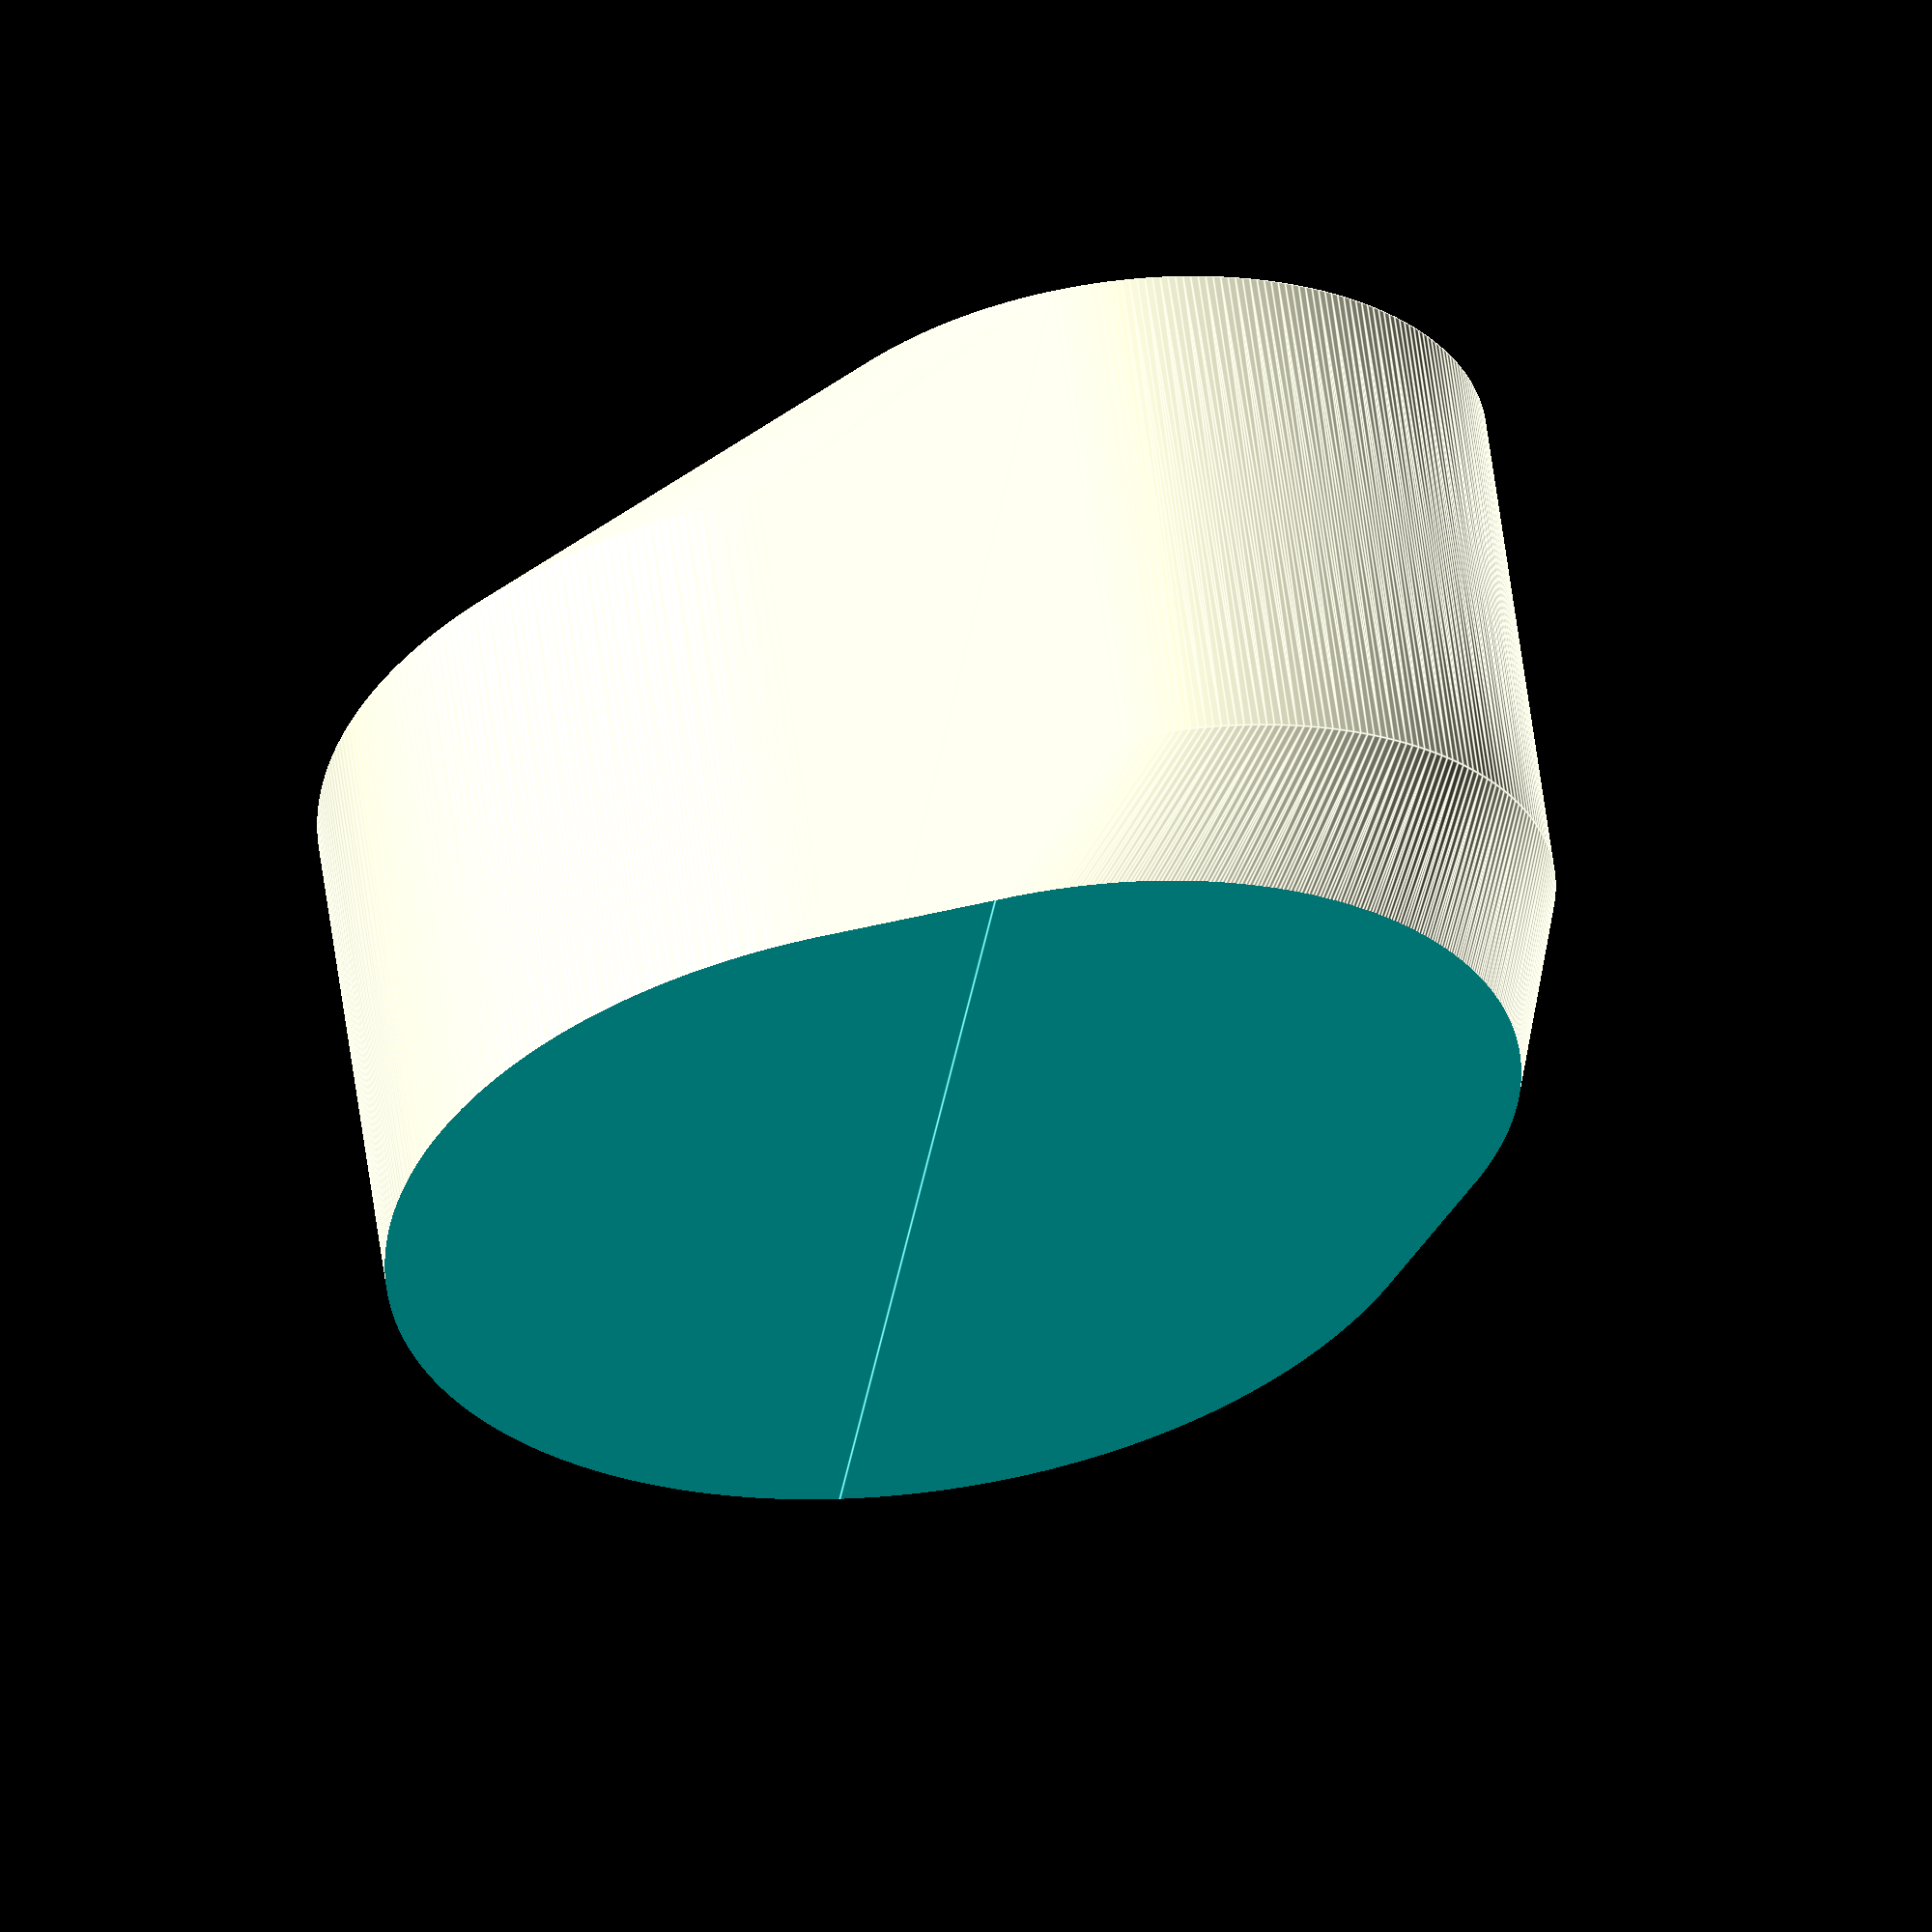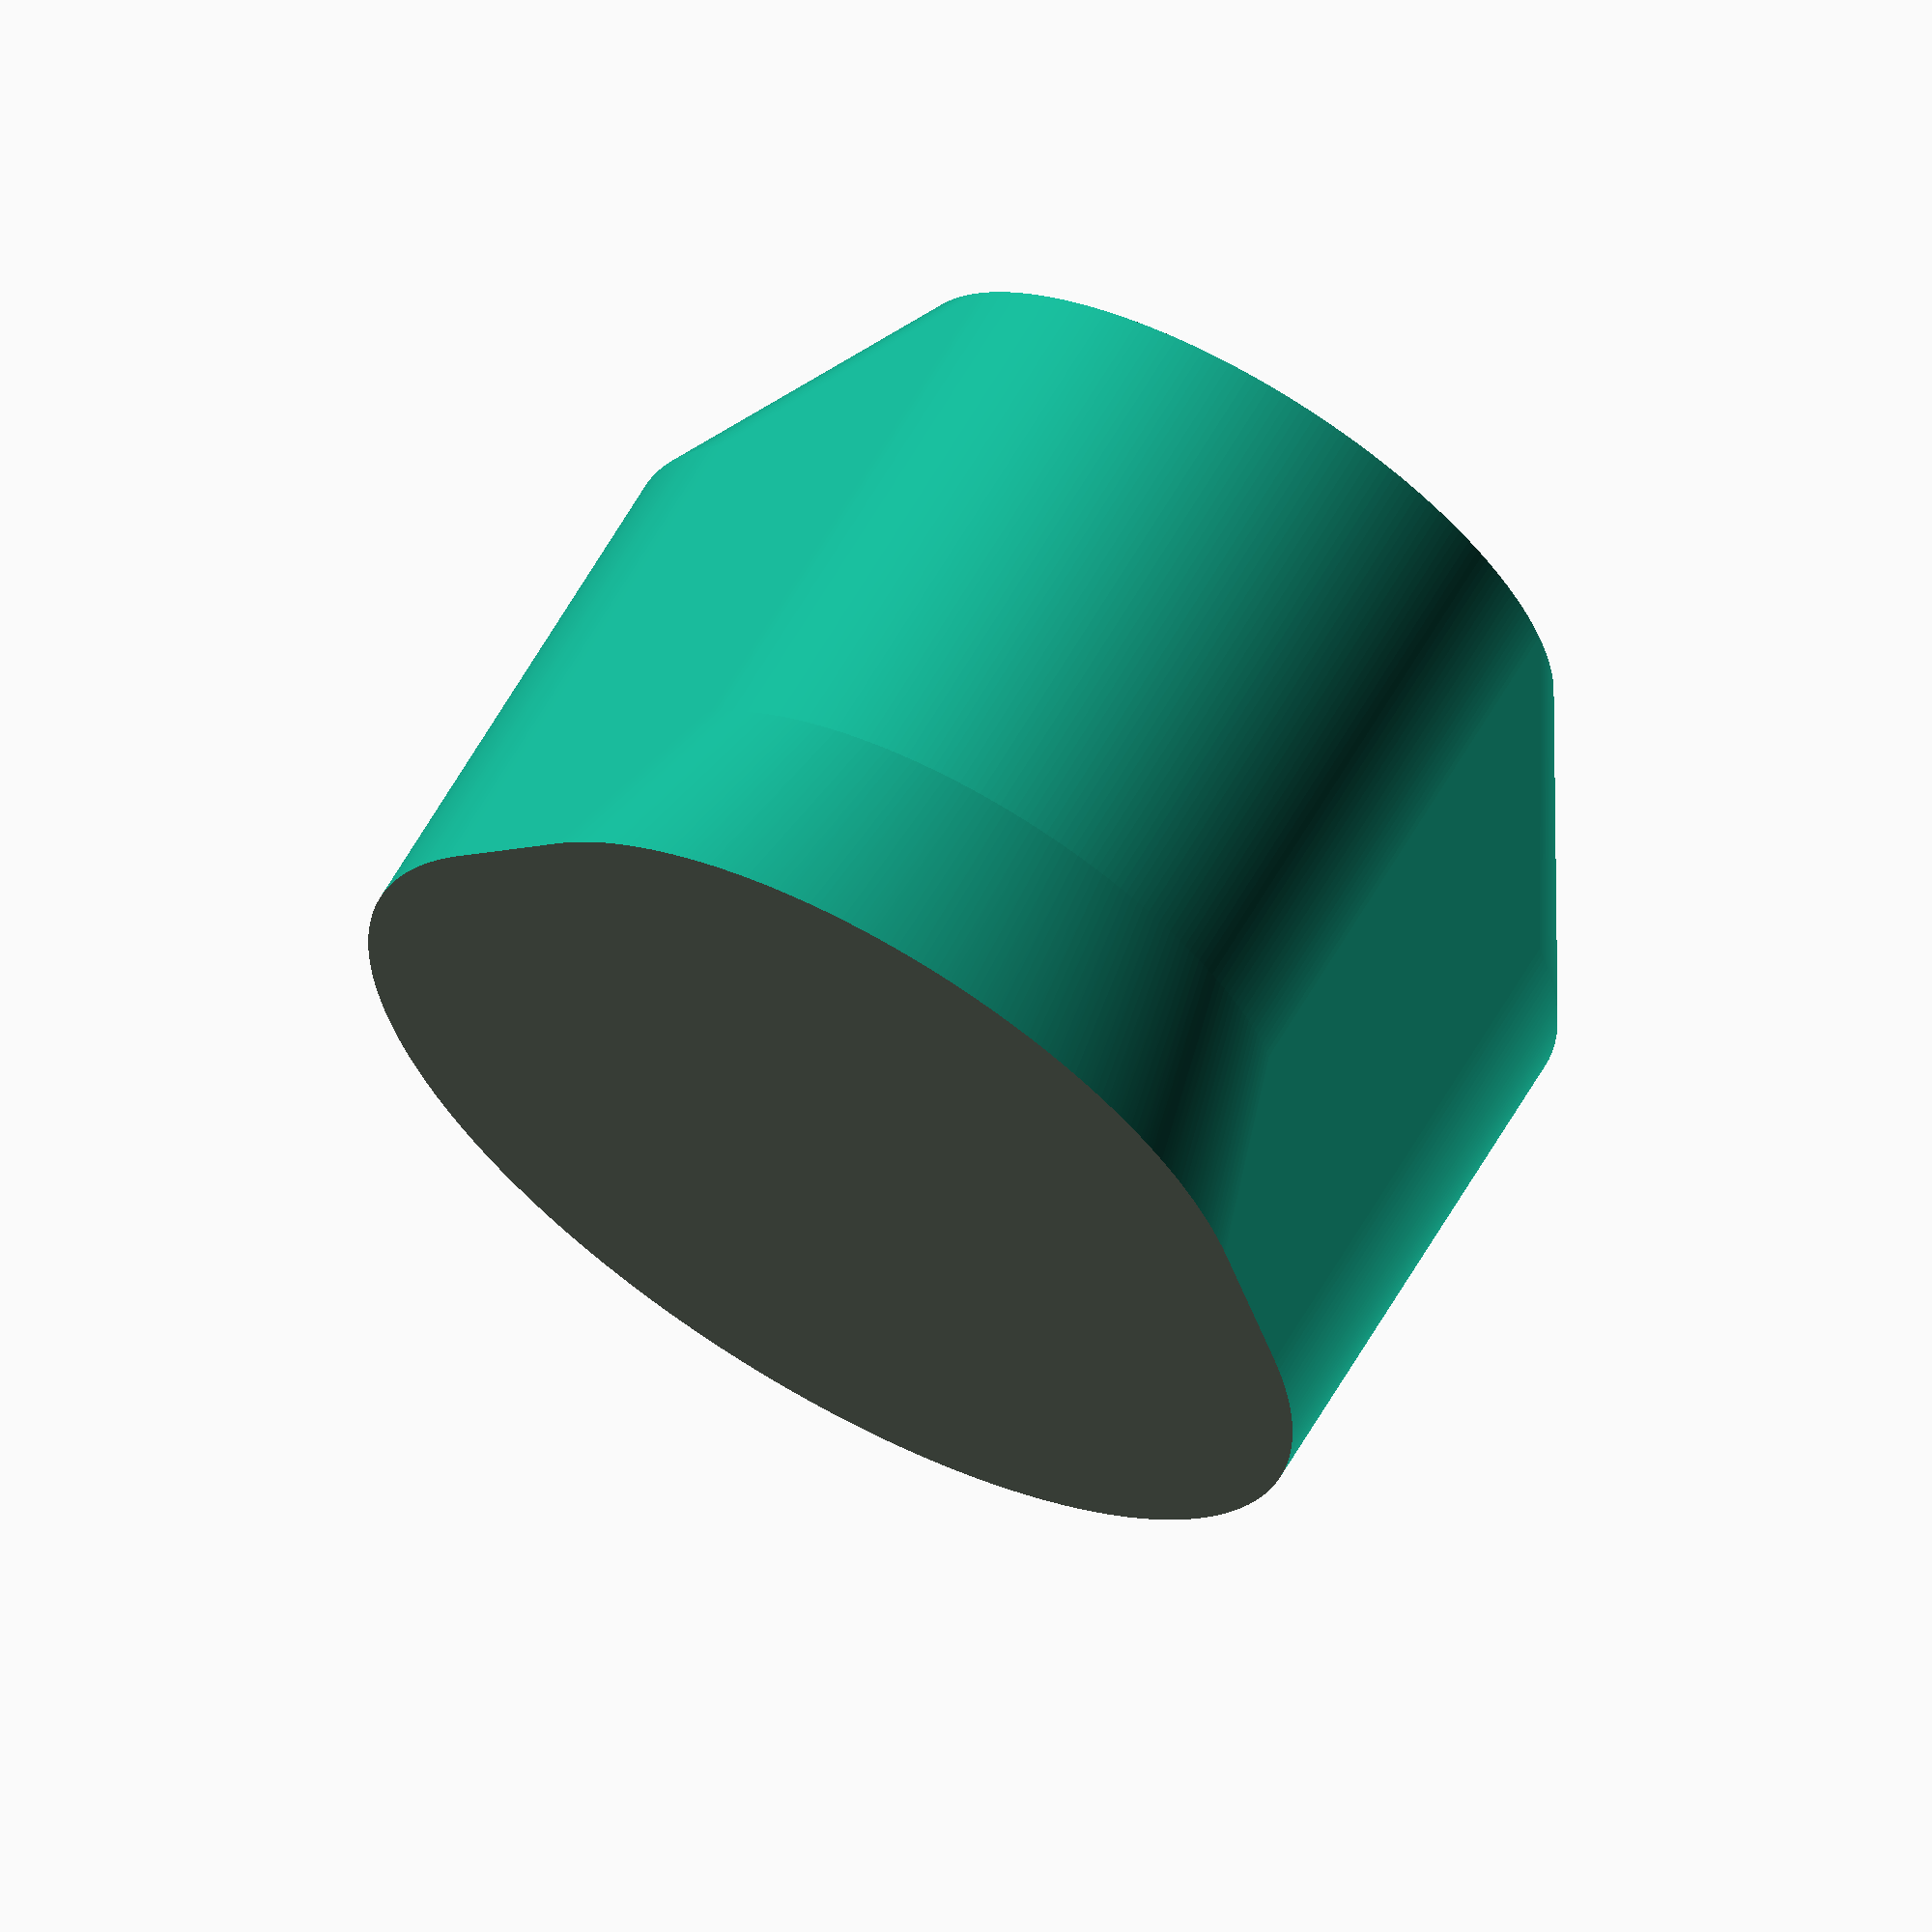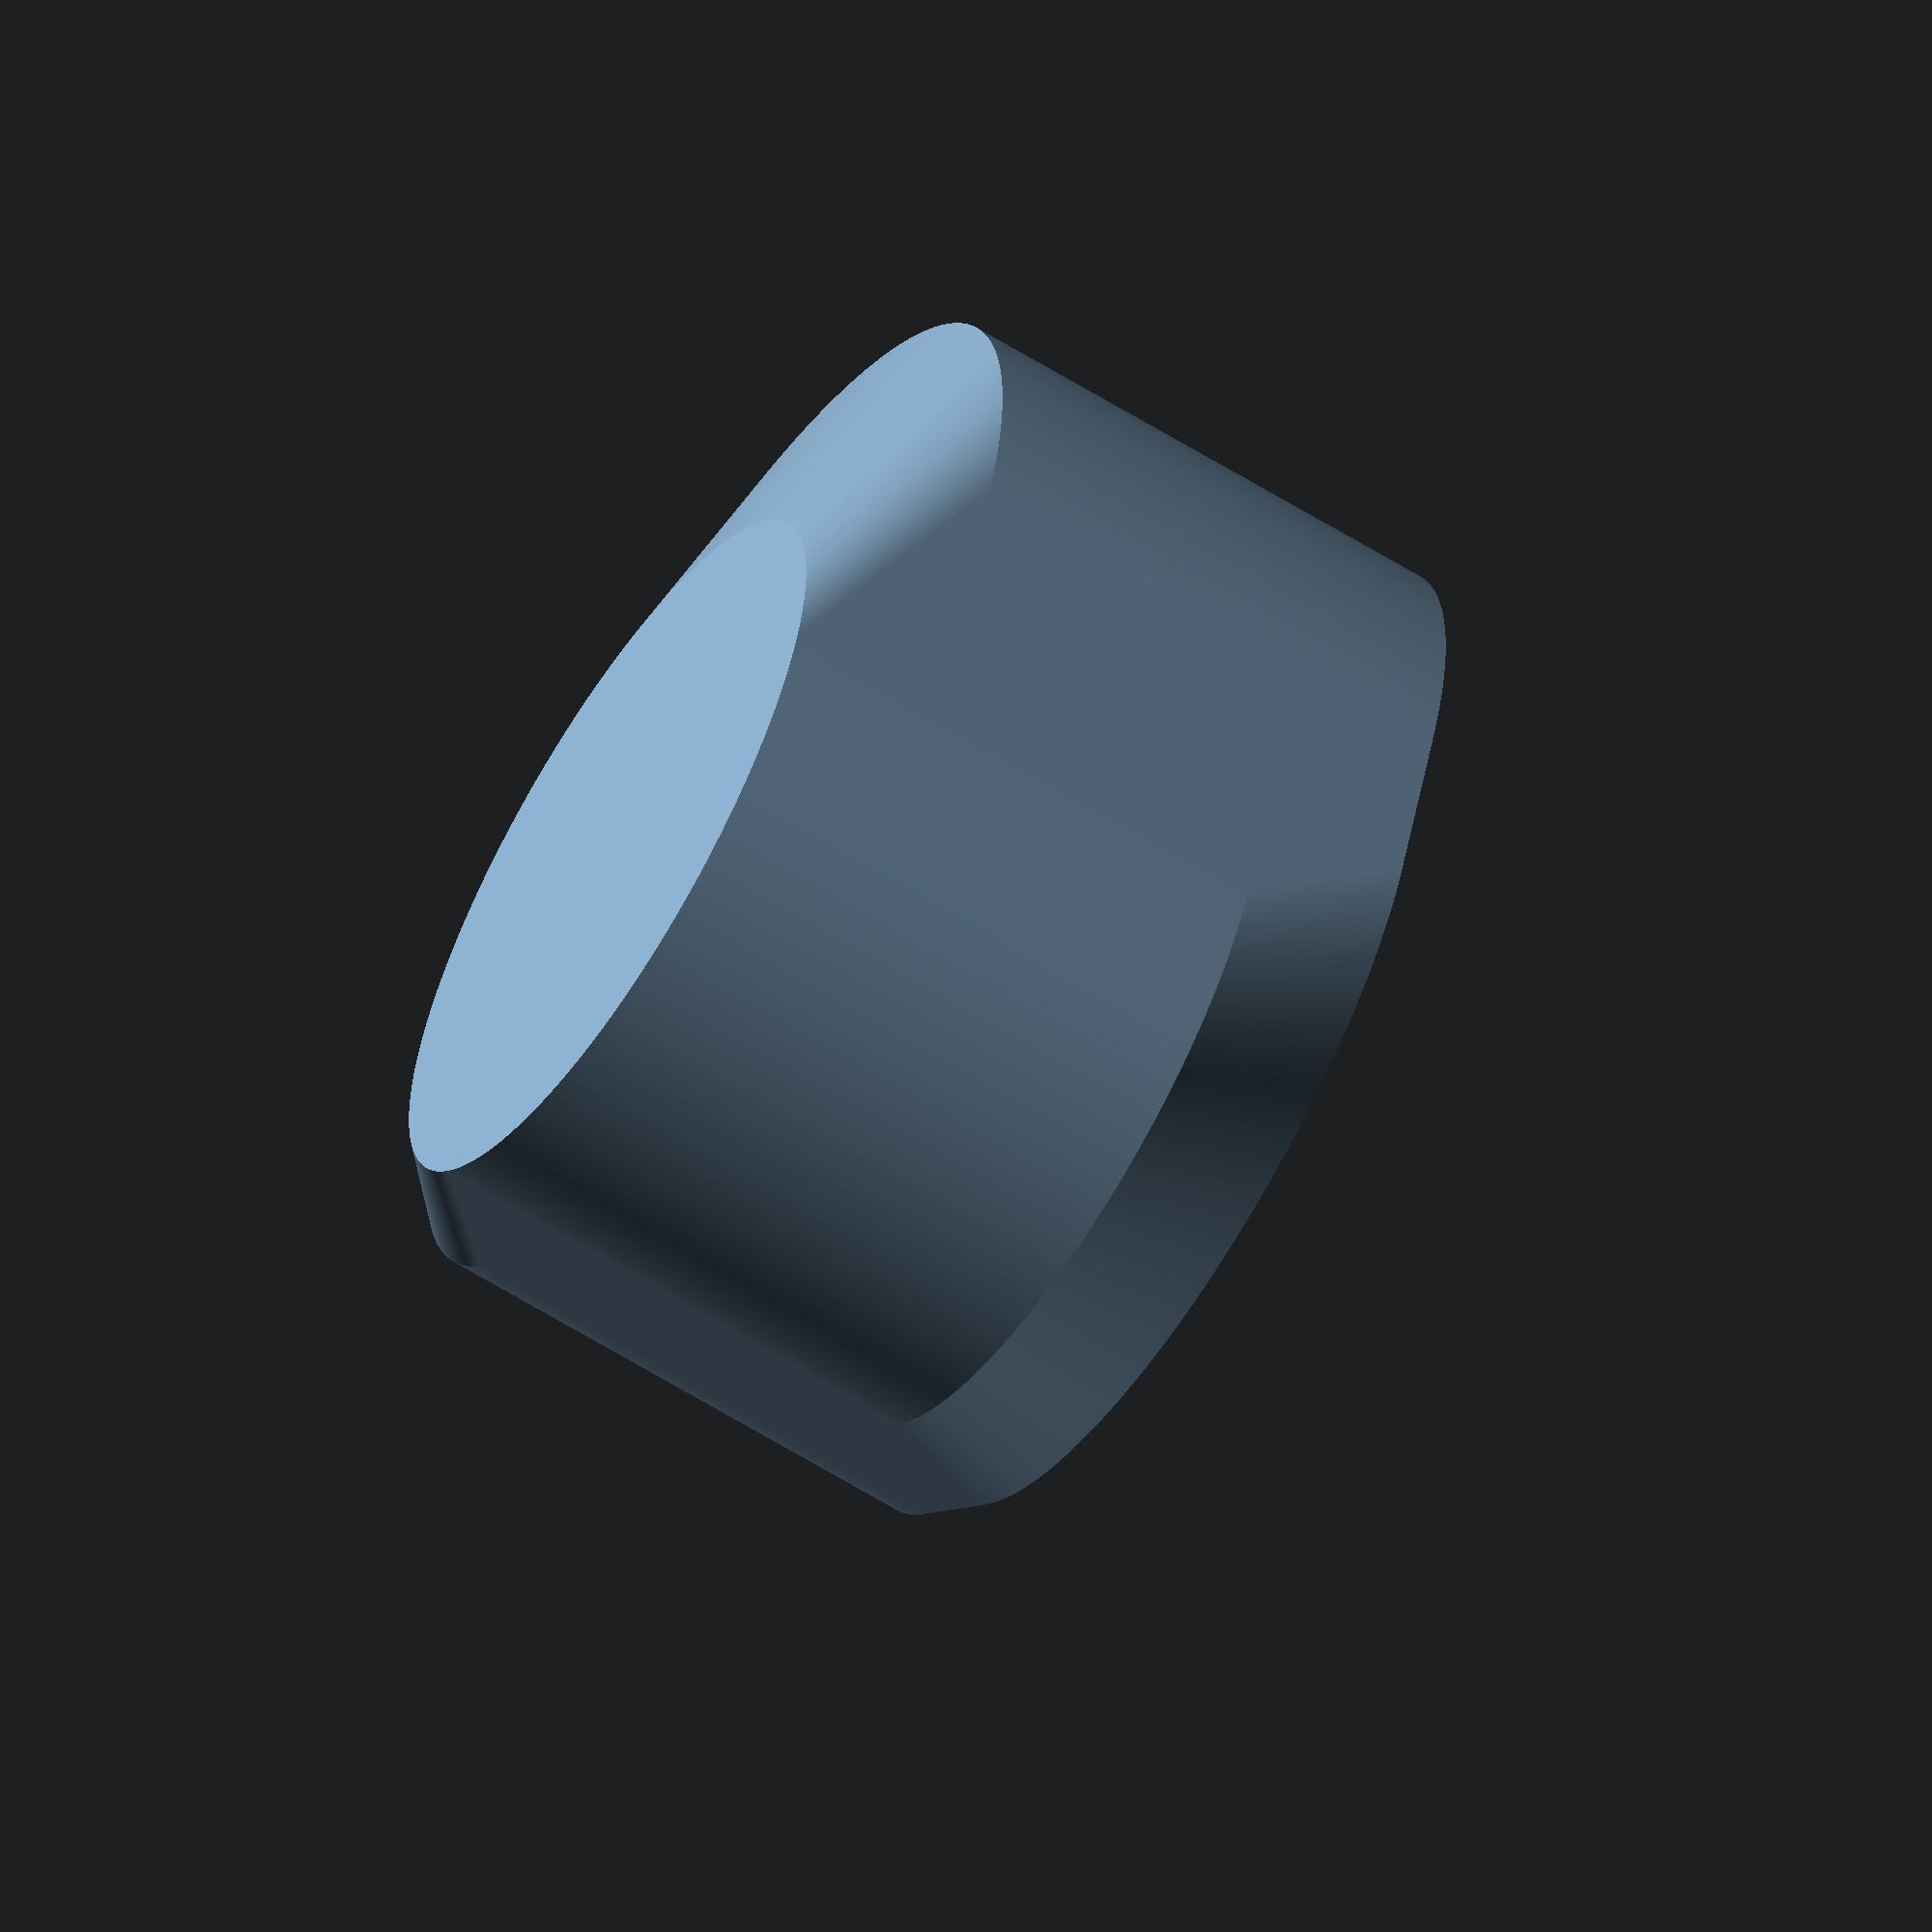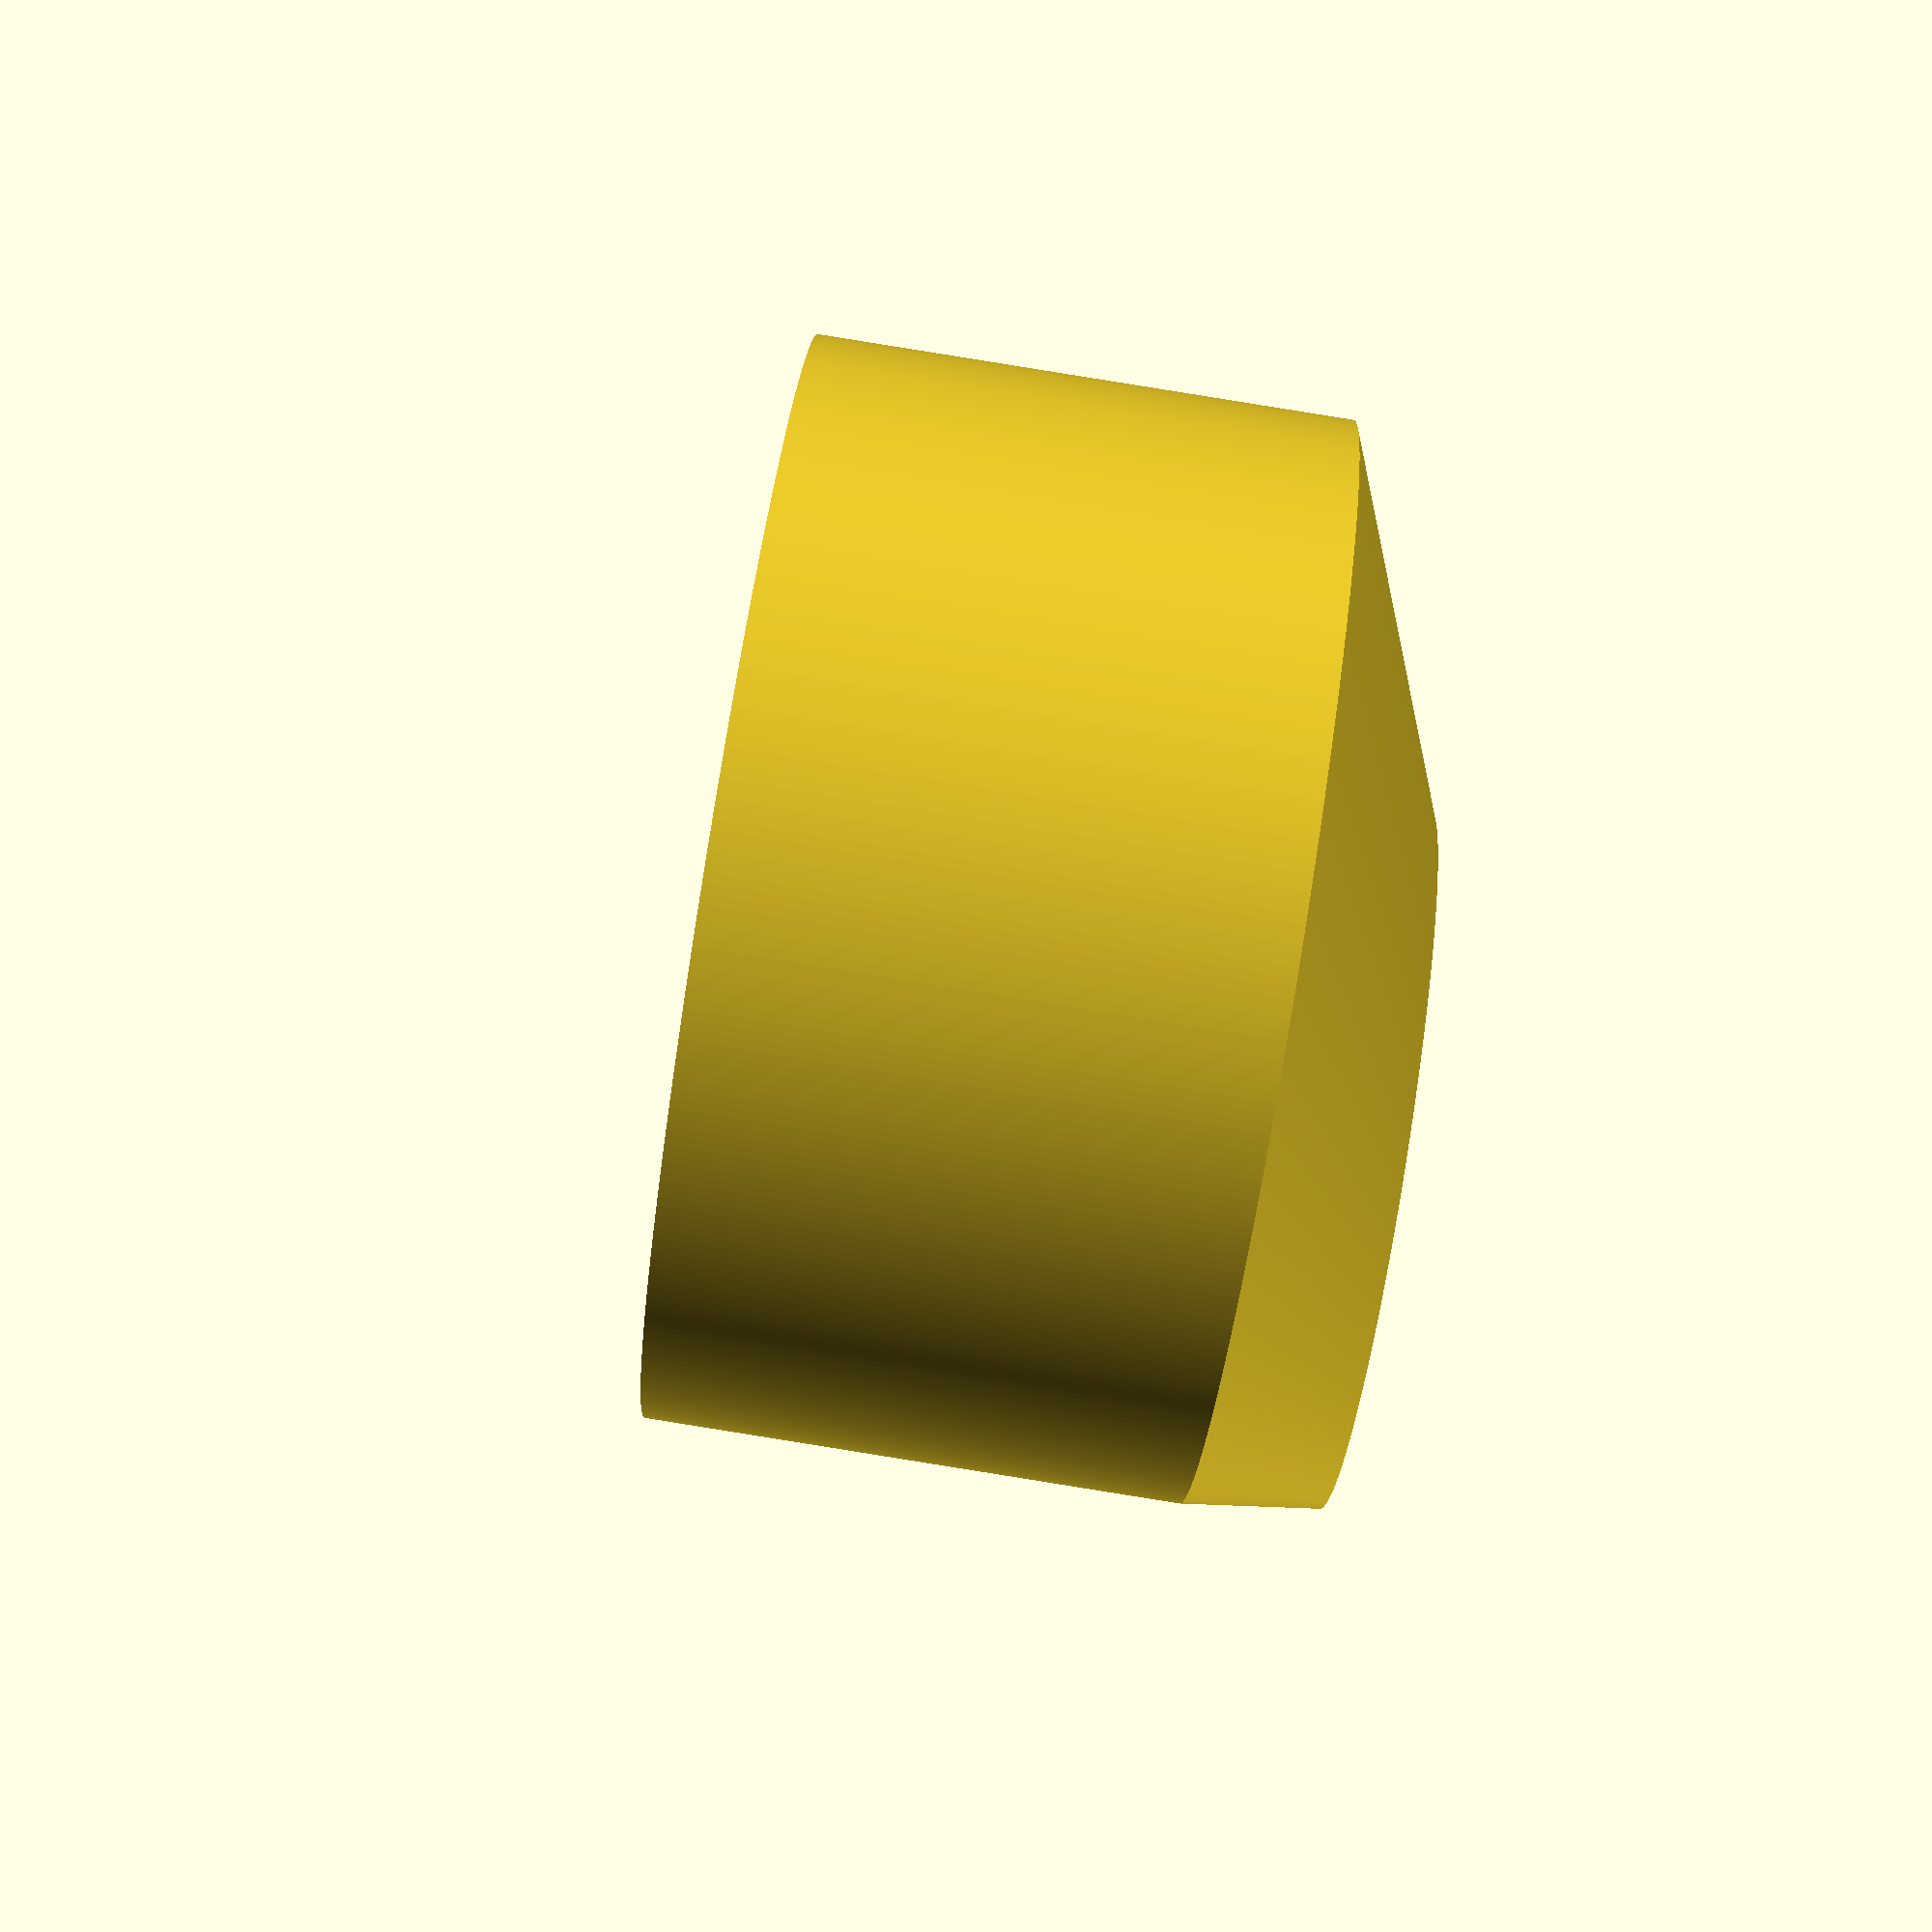
<openscad>
use <MCAD/shapes/polyhole.scad>
include <MCAD/units/metric.scad>

pin_d = 6.7;
pin_depth = 23;

shaft_d = 6;
shaft_wall_thickness = 5;
wheel_d = 50;
wheel_clearance = 3;
wheel_cover_thickness = 2;
wheel_cover_d = wheel_d + wheel_clearance + wheel_cover_thickness;
center_thickness = 14;

hub_height = wheel_cover_d / 2;

caster_width = 38;
hub_d = caster_width;
shaft_offset = hub_d / 2;

$fs = 0.4;
$fa = 1;

module ball_end_cylinder (d, h)
{
    intersection () {
        union () {
            cylinder (d = d, h = h);
            sphere (d = d);
        }

        translate ([0, 0, -d / 2])
        cylinder (d = d, h = h + d / 2);
    }
}

module caster ()
{
    elevation = shaft_wall_thickness + shaft_d / 2;

    translate ([0, 0, elevation])
    difference () {
        hull () {
            rotate (90, X)
            cylinder (d = wheel_cover_d, h = caster_width, center = true);

            translate ([shaft_offset, 0, 0])
            cylinder (d = hub_d, h = wheel_cover_d / 2);
        }

        // cut off bottom
        translate ([0, 0, -wheel_cover_d - elevation])
        linear_extrude (height = wheel_cover_d)
        square ([1, 1] * wheel_cover_d * 2.5, center = true);

        // cut out wheels
        for (y = [1, -1] * (center_thickness / 2 + caster_width / 2))
        translate ([0, y])
        rotate (90, X)
        translate ([0, 0, -caster_width / 2])
        mcad_polyhole (
            d = wheel_d + wheel_clearance,
            h = caster_width
        );

        // pin
        translate ([shaft_offset, 0, wheel_cover_d / 2 - pin_depth])
        mcad_polyhole (d = pin_d + 0.3, h = wheel_d);

        // shaft
        rotate (90, X)
        translate ([0, 0, -caster_width / 2])
        mcad_polyhole (d = shaft_d + 0.3, h = caster_width);
    }
}

!caster ();

</openscad>
<views>
elev=302.3 azim=216.8 roll=172.6 proj=o view=edges
elev=294.9 azim=260.0 roll=210.3 proj=o view=wireframe
elev=61.6 azim=80.7 roll=57.5 proj=o view=solid
elev=270.1 azim=119.3 roll=279.1 proj=p view=solid
</views>
